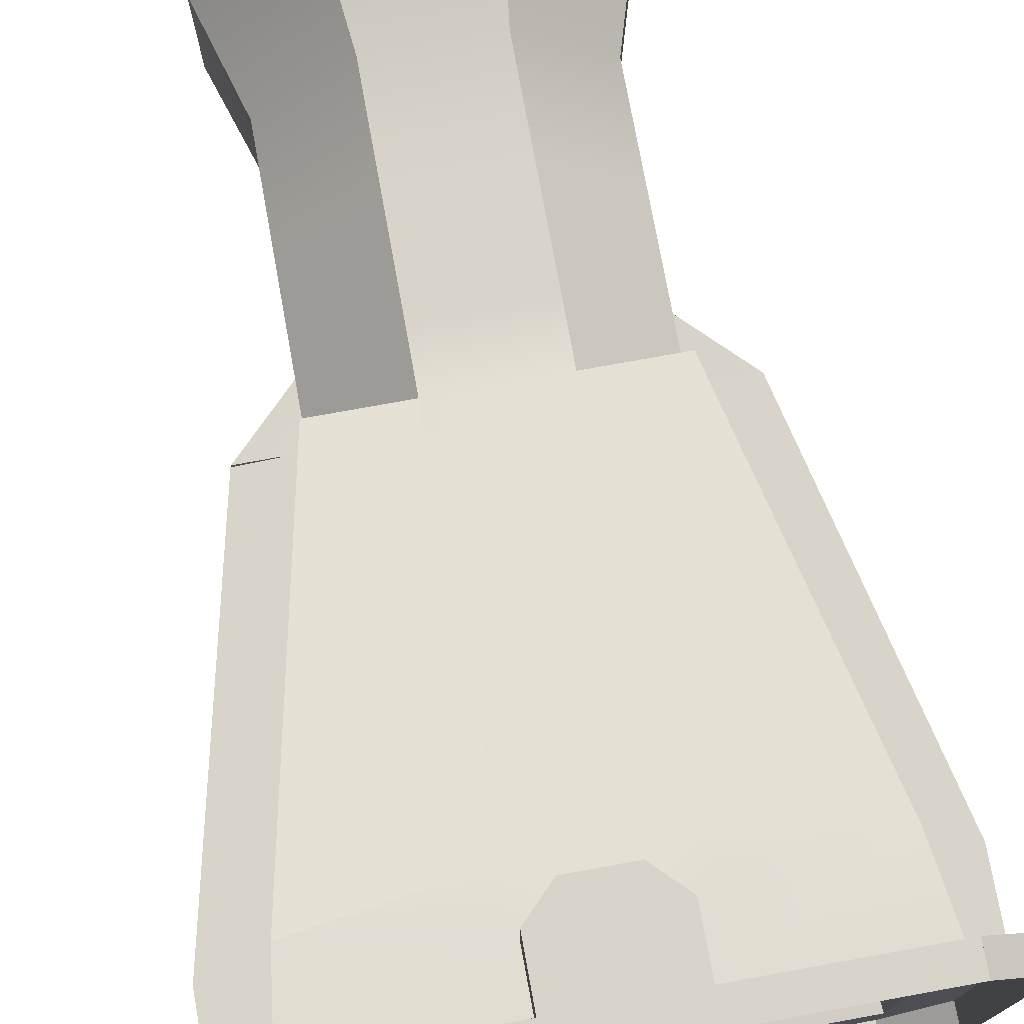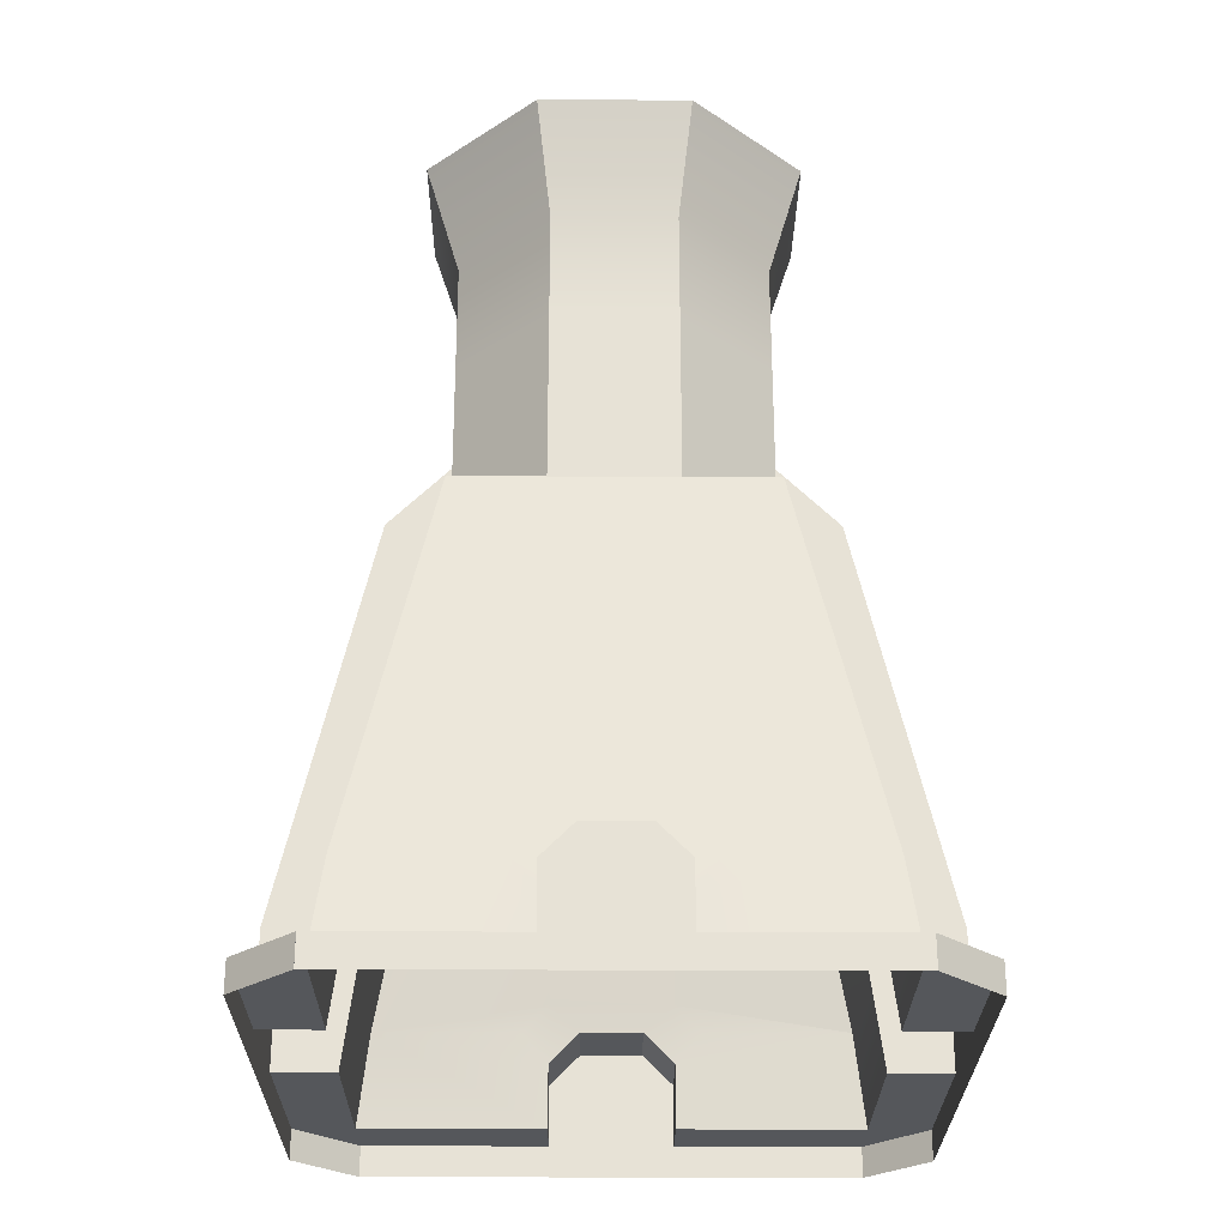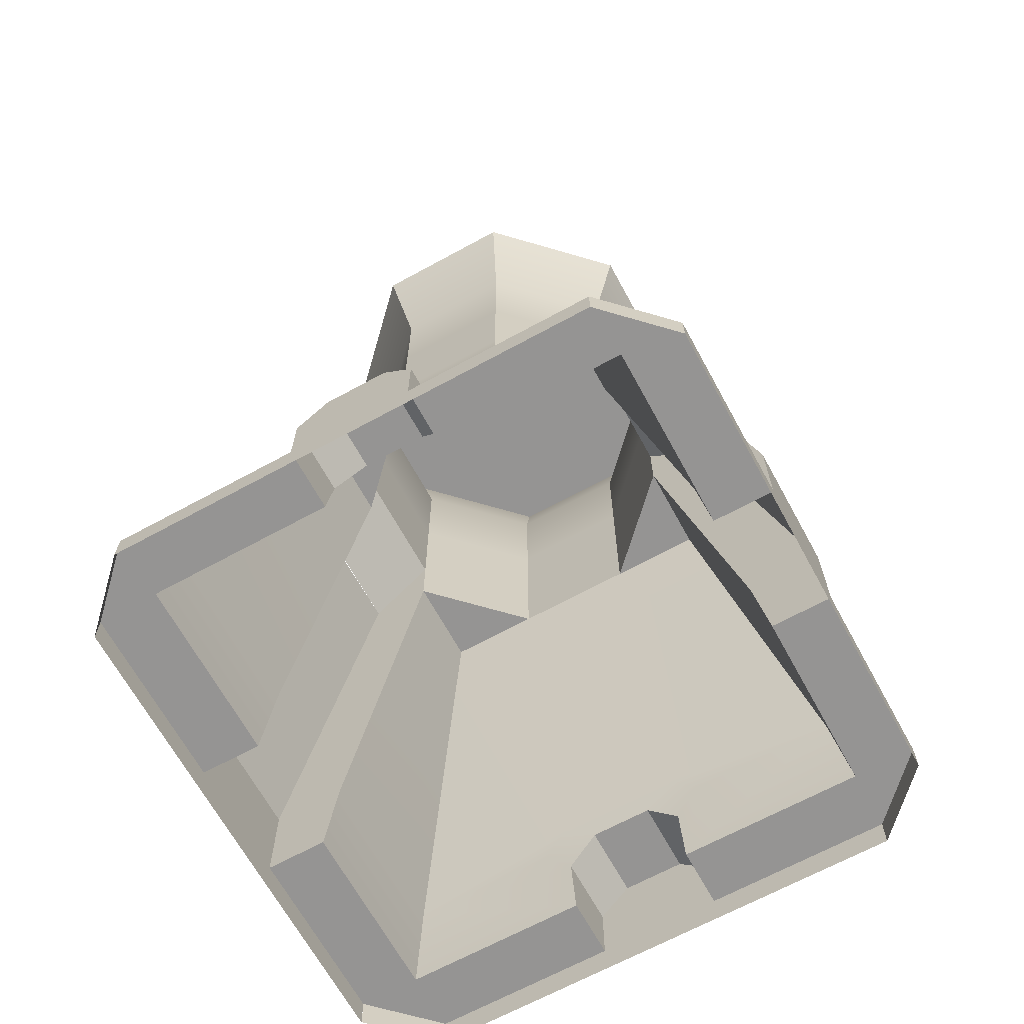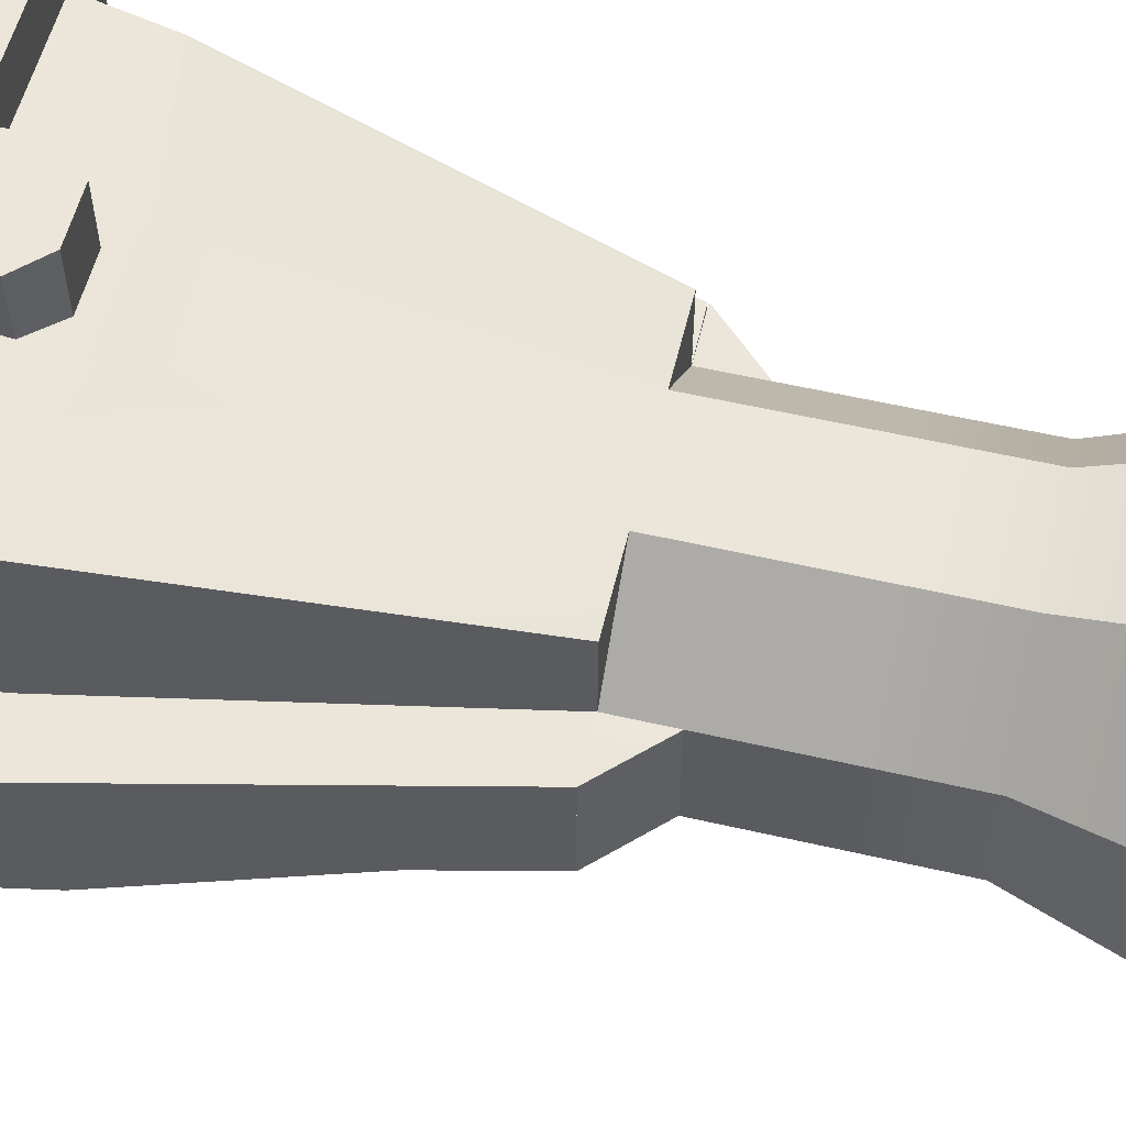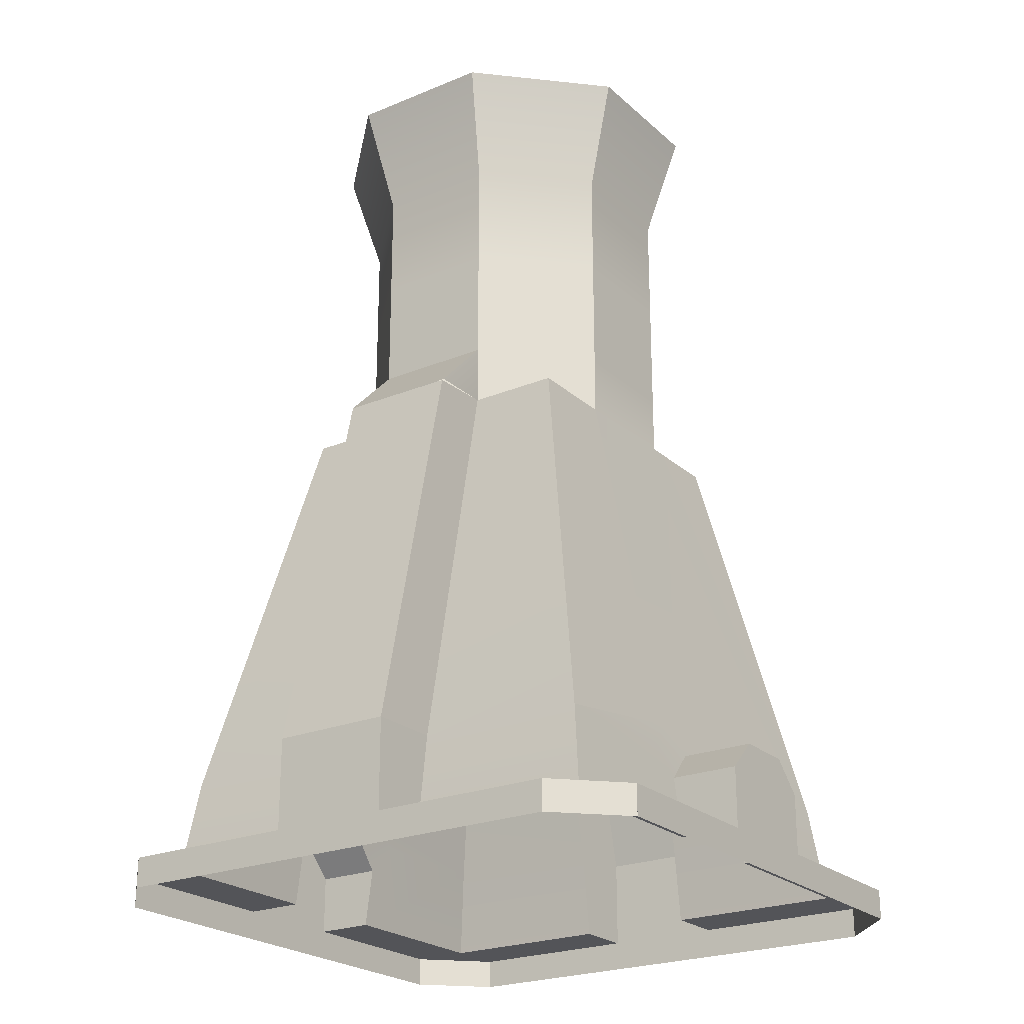
<metadata>
{"format":"obj","ext":"obj","renderer":"f3d","projection":"perspective","resolution":1024,"background":"white","views":[{"elev":75.2,"azim":-10.3,"up":"+Z"},{"elev":-26.9,"azim":179.6,"up":"+Y"},{"elev":-67.2,"azim":28.7,"up":"+Y"},{"elev":56.8,"azim":103.5,"up":"+Z"},{"elev":-23.6,"azim":-55.2,"up":"+Y"}]}
</metadata>
<code>
g default
v -800 0 800
v 800 0 800
v -500 1700 500
v 500 1700 500
v -500 1700 -500
v 500 1700 -500
v -800 0 -800
v 800 0 -800
v 800 100 800
v -800 100 800
v -800 100 -800
v 800 100 -800
v -800 0 1000
v 800 0 1000
v 800 100 1000
v -800 100 1000
v -800 100 -1000
v 800 100 -1000
v 800 0 -1000
v -800 0 -1000
v 1000 0 -800
v 1000 0 800
v 1000 100 -800
v 1000 100 800
v -1000 0 -800
v -1000 0 800
v -1000 100 800
v -1000 100 -800
v -200 0 -1000
v -220.3 0 -800
v -220.3 0 800
v -200 0 1000
v -200 100 1000
v -200 100 800
v -200 1700 500
v -200 1700 -500
v -200 100 -800
v -200 100 -1000
v 200 0 -1000
v 222.7 0 -800
v 222.7 0 800
v 200 0 1000
v 200 100 1000
v 200 100 800
v 200 1700 500
v 200 1700 -500
v 200 100 -800
v 200 100 -1000
v 1000 0 -200
v 800 0 -218.8
v 222.7 0 -218.8
v -220.3 0 -218.8
v -800 0 -218.8
v -1000 0 -200
v -1000 100 -200
v -800 100 -200
v -500 1700 -200
v -179.7 1700 -181.2
v 177.3 1700 -181.2
v 500 1700 -200
v 800 100 -200
v 1000 100 -200
v 1000 -3.8e-05 200
v 800 -3.8e-05 219.4
v 222.7 -3.8e-05 219.4
v -220.3 -3.8e-05 219.4
v -800 -3.8e-05 219.4
v -1000 -3.8e-05 200
v -1000 100 200
v -800 100 200
v -500 1700 200
v -179.7 1700 180.6
v 177.3 1700 180.6
v 500 1700 200
v 800 100 200
v 1000 100 200
v 761.5 400 200
v 761.5 400 -200
v 761.5 400 -761.5
v -761.5 400 -761.5
v -761.5 400 -200
v -761.5 400 200
v -761.5 400 761.5
v 761.5 400 761.5
v 1000 100 -200
v 1000 100 200
v 1000 400 -200
v 1000 400 200
v -200 100 -1000
v 200 100 -1000
v -200 100 1000
v 200 100 1000
v -1000 400 -200
v -1000 400 200
v -1000 100 -200
v -1000 100 200
v 1000 400 200
v 1000 400 -200
v 700 1700 -200
v 700 1700 200
v -1000 400 -200
v -700 1700 -200
v -1000 400 200
v -702.5 1696 195.4
v -500 1900 200
v -179.7 1900 180.6
v -179.7 1900 -181.2
v -500 1900 -200
v 177.3 1900 -181.2
v 177.3 1900 180.6
v 500 1900 -200
v 500 1900 200
v 700 1700 200
v 700 1700 -200
v -700 1700 200
v -700 1700 -200
v 700 1700 -200
v 500 1900 -200
v 700 1700 200
v 500 1900 200
v -700 1700 200
v -500 1900 200
v -700 1700 -200
v -500 1900 -200
v 1000 100 800
v 800 100 1000
v 1000 0 800
v 800 0 1000
v 1000 0 -800
v 800 0 -1000
v 1000 100 -800
v 800 100 -1000
v -1000 0 800
v -800 0 1000
v -1000 100 800
v -800 100 1000
v -1000 100 -800
v -800 100 -1000
v -1000 0 -800
v -800 0 -1000
v 1.228 0 0.2855
v -200 300 -774.3
v -285.8 400 -761.5
v -200 484.2 -744.5
v -100 400 -761.5
v -100 400 -1000
v -200 300 -1000
v 100 400 -761.5
v 200 484.2 -744.5
v 285.8 400 -761.5
v 200 300 -774.3
v 200 300 -1000
v 100 400 -1000
v -100 400 761.5
v -200 484.2 744.5
v -285.8 400 761.5
v -200 300 774.3
v -200 300 1000
v -100 400 1000
v 200 300 774.3
v 285.8 400 761.5
v 200 484.2 744.5
v 100 400 761.5
v 200 300 1000
v 100 400 1000
v -179.7 1700 -181.2
v -200 1700 -500
v 177.3 1700 -181.2
v 200 1700 -500
v -500 1700 -200
v -179.7 1700 -181.2
v -500 1900 -200
v -179.7 1900 -181.2
v 177.3 1700 -181.2
v 177.3 1900 -181.2
v 500 1700 -200
v 500 1900 -200
v -500 1900 -200
v -179.7 1900 -181.2
v -200 1900 -500
v -179.7 1900 -181.2
v -200 1900 -500
v 177.3 1900 -181.2
v 200 1900 -500
v 177.3 1900 -181.2
v 200 1900 -500
v 500 1900 -200
v -500 1900 200
v -200 1900 500
v -179.7 1900 180.6
v 177.3 1900 180.6
v 200 1900 500
v 500 1900 200
v -500 1900 -200
v -500 1900 -200
v -500 1900 -200
v -179.7 1900 -181.2
v -179.7 1900 -181.2
v -179.7 1900 -181.2
v -200 1900 -500
v -200 1900 -500
v -200 1900 -500
v -179.7 1900 -181.2
v -179.7 1900 -181.2
v -179.7 1900 -181.2
v -200 1900 -500
v -200 1900 -500
v -200 1900 -500
v 177.3 1900 -181.2
v 177.3 1900 -181.2
v 177.3 1900 -181.2
v 200 1900 -500
v 200 1900 -500
v 200 1900 -500
v 177.3 1900 -181.2
v 177.3 1900 -181.2
v 177.3 1900 -181.2
v 200 1900 -500
v 200 1900 -500
v 200 1900 -500
v 500 1900 -200
v 500 1900 -200
v 500 1900 -200
v -500 1900 200
v -500 1900 200
v -500 1900 200
v -179.7 1900 180.6
v -179.7 1900 180.6
v -179.7 1900 180.6
v -179.7 1900 -181.2
v -179.7 1900 -181.2
v -179.7 1900 -181.2
v -500 1900 -200
v -500 1900 -200
v -500 1900 -200
v 177.3 1900 -181.2
v 177.3 1900 -181.2
v 177.3 1900 -181.2
v 177.3 1900 180.6
v 177.3 1900 180.6
v 177.3 1900 180.6
v 500 1900 -200
v 500 1900 -200
v 500 1900 -200
v 500 1900 200
v 500 1900 200
v 500 1900 200
v -500 1900 200
v -500 1900 200
v -500 1900 200
v -200 1900 500
v -200 1900 500
v -200 1900 500
v -179.7 1900 180.6
v -179.7 1900 180.6
v -179.7 1900 180.6
v 177.3 1900 180.6
v 177.3 1900 180.6
v 177.3 1900 180.6
v 200 1900 500
v 200 1900 500
v 200 1900 500
v -179.7 1700 180.6
v -179.7 1700 180.6
v -179.7 1700 180.6
v 177.3 1700 180.6
v 177.3 1700 180.6
v 177.3 1700 180.6
v 500 1900 200
v 500 1900 200
v 500 1900 200
v -200 484.2 744.5
v -200 484.2 744.5
v -200 484.2 744.5
v -761.5 400 761.5
v -761.5 400 761.5
v -761.5 400 761.5
v -200 1700 500
v -200 1700 500
v -200 1700 500
v -500 1700 500
v -500 1700 500
v -500 1700 500
v -500 2267 -200
v -500 2633 -200
v -611.6 3000 -244.6
v -179.7 2267 -181.2
v -179.7 2633 -181.2
v -179.7 3000 -181.2
v -200 2267 -500
v -200 2633 -500
v -244.6 3000 -611.6
v -179.7 2267 -181.2
v -179.7 2633 -181.2
v -179.7 3000 -181.2
v -200 2267 -500
v -200 2633 -500
v -244.6 3000 -611.6
v 177.3 2267 -181.2
v 177.3 2633 -181.2
v 177.3 3000 -181.2
v 200 2267 -500
v 200 2633 -500
v 244.6 3000 -611.6
v 177.3 2267 -181.2
v 177.3 2633 -181.2
v 177.3 3000 -181.2
v 200 2267 -500
v 200 2633 -500
v 244.6 3000 -611.6
v 500 2267 -200
v 500 2633 -200
v 611.6 3000 -244.6
v -500 2267 200
v -500 2633 200
v -611.6 3000 244.6
v -179.7 2267 180.6
v -179.7 2633 180.6
v -179.7 3000 180.6
v -179.7 2267 -181.2
v -179.7 2633 -181.2
v -179.7 3000 -181.2
v -500 2267 -200
v -500 2633 -200
v -611.6 3000 -244.6
v 177.3 2267 -181.2
v 177.3 2633 -181.2
v 177.3 3000 -181.2
v 177.3 2267 180.6
v 177.3 2633 180.6
v 177.3 3000 180.6
v 500 2267 -200
v 500 2633 -200
v 611.6 3000 -244.6
v 500 2267 200
v 500 2633 200
v 611.6 3000 244.6
v -500 2267 200
v -500 2633 200
v -611.6 3000 244.6
v -200 2267 500
v -200 2633 500
v -244.6 3000 611.6
v -179.7 2267 180.6
v -179.7 2633 180.6
v -179.7 3000 180.6
v 177.3 2267 180.6
v 177.3 2633 180.6
v 177.3 3000 180.6
v 200 2267 500
v 200 2633 500
v 244.6 3000 611.6
v 500 2267 200
v 500 2633 200
v 611.6 3000 244.6
g pCube5
f 13 32 33 16
f 286 289 292
f 17 38 29 20
f 7 30 52 53
f 62 49 21 23
f 25 54 55 28
f 83 156 155
f 80 81 57 5
f 5 36 144 80
f 78 79 6 60
f 1 31 32 13
f 22 24 125 127
f 34 10 16 33
f 27 26 133 135
f 11 37 38 17
f 23 21 129 131
f 30 7 20 29
f 25 28 137 139
f 50 8 21 49
f 12 61 62 23
f 9 15 126 125 24
f 15 14 128 126
f 14 2 22 127 128
f 8 19 130 129 21
f 19 18 132 130
f 18 12 23 131 132
f 7 53 54 25
f 56 11 28 55
f 1 13 134 133 26
f 13 16 136 134
f 16 10 27 135 136
f 11 17 138 137 28
f 17 20 140 138
f 20 7 25 139 140
f 40 30 29 39
f 52 30 40 51
f 32 31 41 42
f 33 32 42 43
f 44 34 33 43
f 35 155 162 45
f 298 295 301 304
f 38 37 47 48
f 29 38 48 39
f 8 40 39 19
f 51 40 8 50
f 42 41 2 14
f 43 42 14 15
f 9 44 43 15
f 45 162 84 4
f 310 307 313
f 48 47 12 18
f 39 48 18 19
f 64 50 49 63
f 65 51 50 64
f 65 141 51
f 53 52 66 67
f 54 53 67 68
f 55 54 68 69
f 70 56 55 69
f 102 101 103 104
f 316 319 322 325
f 328 322 319 331
f 334 328 331 337
f 97 98 99 100
f 62 61 75 76
f 76 63 49 62
f 2 64 63 22
f 41 65 64 2
f 31 66 65 41
f 67 66 31 1
f 68 67 1 26
f 69 68 26 27
f 10 70 69 27
f 71 82 83 3
f 340 343 346
f 349 346 343 352
f 74 45 4
f 84 77 74 4
f 76 75 9 24
f 22 63 76 24
f 86 85 87 88
f 61 12 79 78
f 47 79 12
f 89 147 146 153 152 90
f 80 143 142 37
f 11 56 81 80
f 94 93 95 96
f 83 82 70 10
f 10 34 83
f 84 161 160 44
f 9 75 77 84
f 75 61 85 86
f 61 78 87 85
f 78 77 88 87
f 77 75 86 88
f 37 142 147 89
f 146 145 148 153
f 152 151 47 90
f 47 37 89 90
f 165 163 154 159
f 158 157 34 91
f 34 44 92 91
f 44 160 164 92
f 82 81 93 94
f 81 56 95 93
f 56 70 96 95
f 70 82 94 96
f 77 78 98 97
f 78 60 99 98
f 60 74 100 99
f 74 77 97 100
f 57 81 101 102
f 81 82 103 101
f 82 71 104 103
f 71 57 102 104
f 71 72 106 105
f 171 170 172 173
f 116 115 121 123
f 174 171 173 175
f 265 268 241 229
f 176 174 175 177
f 73 74 112 110
f 113 114 117 119
f 74 60 114 113
f 60 111 118 117 114
f 111 112 120 118
f 112 74 113 119 120
f 57 71 115 116
f 71 105 122 121 115
f 105 108 124 122
f 108 57 116 123 124
f 117 118 120 119
f 121 122 124 123
f 125 126 128 127
f 129 130 132 131
f 133 134 136 135
f 137 138 140 139
f 141 52 51
f 66 141 65
f 66 52 141
f 149 144 36 46
f 79 149 46 6
f 142 145 146 147
f 148 151 152 153
f 142 143 144 145
f 148 149 150 151
f 164 165 159 158 91 92
f 154 157 158 159
f 160 163 165 164
f 154 155 156 157
f 160 161 162 163
f 84 44 9
f 83 34 157 156
f 162 155 154 163
f 145 144 149 148
f 47 151 150 79
f 80 37 11
f 150 149 79
f 80 144 143
f 277 274 280 283
f 84 162 161
f 36 58 166 167
f 58 59 168 166
f 59 46 169 168
f 46 36 167 169
f 58 57 170 171
f 57 108 172 170
f 108 107 173 172
f 59 58 171 174
f 107 109 175 173
f 60 59 174 176
f 109 111 177 175
f 111 60 176 177
f 46 60 6
f 57 36 5
f 3 35 71
f 355 349 352
f 57 58 179 178
f 58 36 180 179
f 36 57 178 180
f 167 166 181 182
f 166 168 183 181
f 168 169 184 183
f 169 167 182 184
f 46 59 185 186
f 59 60 187 185
f 60 46 186 187
f 71 35 189 188
f 72 71 188 190
f 268 265 256 259
f 35 45 192 189
f 74 73 191 193
f 45 74 193 192
f 178 179 197 194
f 194 197 198 195
f 195 198 199 196
f 179 180 200 197
f 197 200 201 198
f 198 201 202 199
f 180 178 194 200
f 200 194 195 201
f 201 195 196 202
f 182 181 203 206
f 206 203 204 207
f 207 204 205 208
f 181 183 209 203
f 203 209 210 204
f 204 210 211 205
f 183 184 212 209
f 209 212 213 210
f 210 213 214 211
f 184 182 206 212
f 212 206 207 213
f 213 207 208 214
f 186 185 215 218
f 218 215 216 219
f 219 216 217 220
f 185 187 221 215
f 215 221 222 216
f 216 222 223 217
f 187 186 218 221
f 221 218 219 222
f 222 219 220 223
f 105 106 227 224
f 224 227 228 225
f 225 228 229 226
f 107 108 233 230
f 230 233 234 231
f 231 234 235 232
f 108 105 224 233
f 233 224 225 234
f 234 225 226 235
f 109 107 230 236
f 236 230 231 237
f 237 231 232 238
f 111 109 236 242
f 242 236 237 243
f 243 237 238 244
f 110 112 245 239
f 239 245 246 240
f 240 246 247 241
f 112 111 242 245
f 245 242 243 246
f 246 243 244 247
f 188 189 251 248
f 248 251 252 249
f 249 252 253 250
f 190 188 248 254
f 254 248 249 255
f 255 249 250 256
f 189 192 260 251
f 251 260 261 252
f 252 261 262 253
f 73 110 239 266
f 266 239 240 267
f 267 240 241 268
f 106 72 263 227
f 227 263 264 228
f 228 264 265 229
f 193 191 257 269
f 269 257 258 270
f 270 258 259 271
f 192 193 269 260
f 260 269 270 261
f 261 270 271 262
f 72 190 254 263
f 263 254 255 264
f 264 255 256 265
f 191 73 266 257
f 257 266 267 258
f 258 267 268 259
f 83 155 272 275
f 275 272 273 276
f 276 273 274 277
f 155 35 278 272
f 272 278 279 273
f 273 279 280 274
f 35 3 281 278
f 278 281 282 279
f 279 282 283 280
f 3 83 275 281
f 281 275 276 282
f 282 276 277 283
f 196 199 287 284
f 284 287 288 285
f 285 288 289 286
f 199 202 290 287
f 287 290 291 288
f 288 291 292 289
f 202 196 284 290
f 290 284 285 291
f 291 285 286 292
f 208 205 293 296
f 296 293 294 297
f 297 294 295 298
f 205 211 299 293
f 293 299 300 294
f 294 300 301 295
f 211 214 302 299
f 299 302 303 300
f 300 303 304 301
f 214 208 296 302
f 302 296 297 303
f 303 297 298 304
f 220 217 305 308
f 308 305 306 309
f 309 306 307 310
f 217 223 311 305
f 305 311 312 306
f 306 312 313 307
f 223 220 308 311
f 311 308 309 312
f 312 309 310 313
f 226 229 317 314
f 314 317 318 315
f 315 318 319 316
f 232 235 323 320
f 320 323 324 321
f 321 324 325 322
f 235 226 314 323
f 323 314 315 324
f 324 315 316 325
f 238 232 320 326
f 326 320 321 327
f 327 321 322 328
f 229 241 329 317
f 317 329 330 318
f 318 330 331 319
f 244 238 326 332
f 332 326 327 333
f 333 327 328 334
f 241 247 335 329
f 329 335 336 330
f 330 336 337 331
f 247 244 332 335
f 335 332 333 336
f 336 333 334 337
f 250 253 341 338
f 338 341 342 339
f 339 342 343 340
f 256 250 338 344
f 344 338 339 345
f 345 339 340 346
f 259 256 344 347
f 347 344 345 348
f 348 345 346 349
f 253 262 350 341
f 341 350 351 342
f 342 351 352 343
f 271 259 347 353
f 353 347 348 354
f 354 348 349 355
f 262 271 353 350
f 350 353 354 351
f 351 354 355 352

</code>
